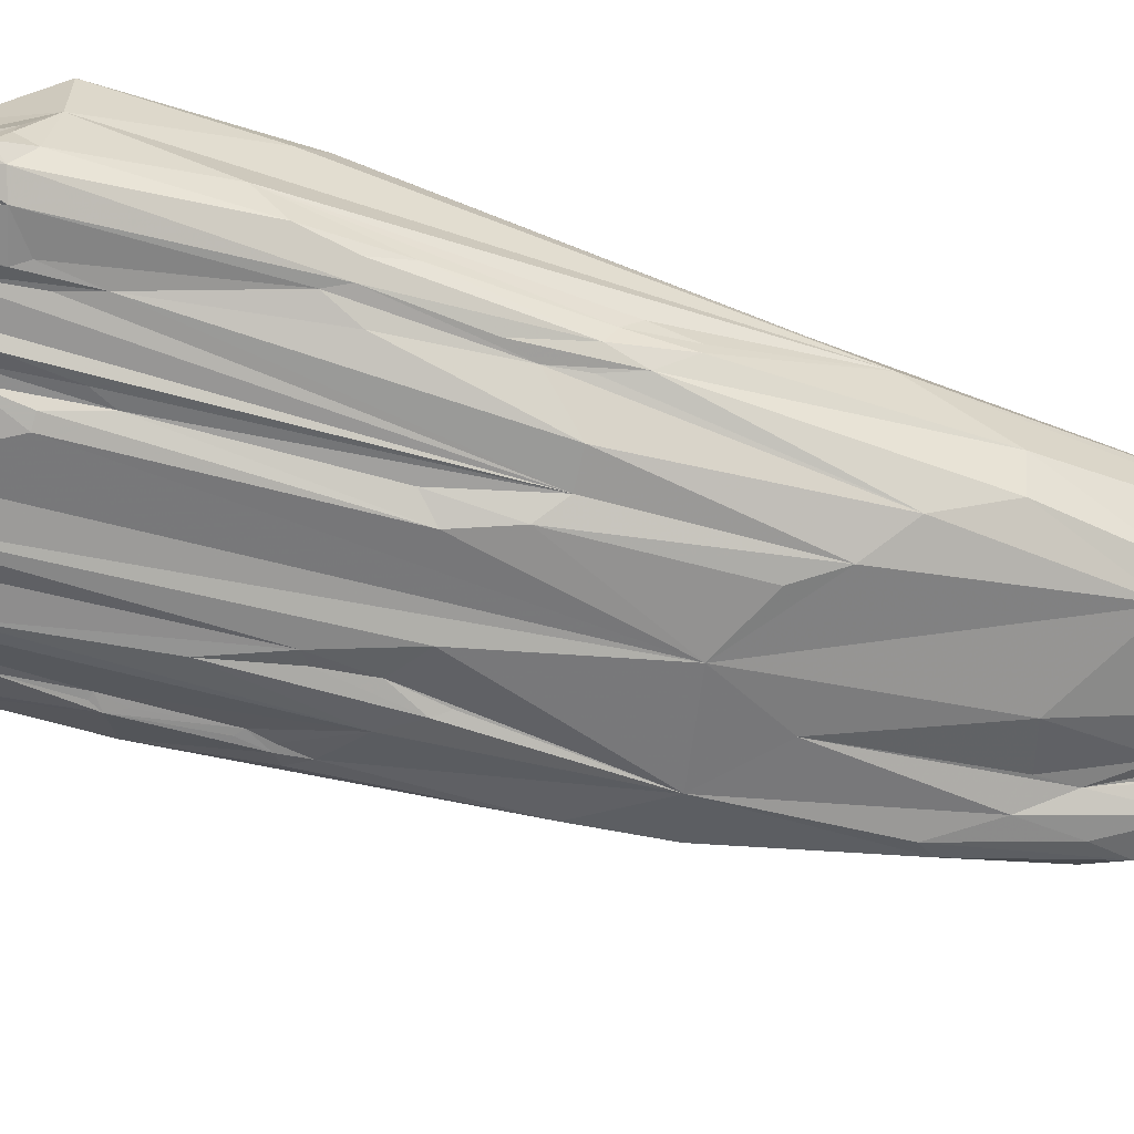
<metadata>
{"format":"obj","ext":"obj","renderer":"f3d","projection":"perspective","resolution":1024,"background":"white","views":[{"elev":-62.5,"azim":67.2,"up":"+Y"}]}
</metadata>
<code>
o Generated_Mesh_From_X3D
v 2.512 1440 164.8
v 2.602 1440 164.7
v 2.603 1440 163.5
v 2.709 1440 163.6
v 2.564 1440 164.5
v 3.111 1440 161.8
v 3.041 1440 162.2
v 3.606 1441 159.4
v 3.469 1440 158.4
v 3.498 1440 158.4
v 3.69 1440 156.5
v 3.65 1440 156.4
v 4.11 1441 156.9
v 3.608 1440 156.1
v 3.625 1440 156.1
v 3.689 1440 155.8
v 3.692 1440 155.8
v 3.78 1440 155.8
v 3.951 1440 154
v 4.716 1439 153.6
v 4.083 1440 153.2
v 5.066 1439 151.7
v 4.769 1441 151.8
v 5.095 1441 151.7
v 4.772 1439 150.9
v 5.02 1439 151.1
v 5.144 1439 150.5
v 5.179 1439 151.1
v 5.322 1441 150.5
v 4.807 1440 149.8
v 5.528 1439 146.8
v 5.416 1440 147.1
v 5.812 1439 145
v 6.327 1440 143.2
v 6.755 1441 142.1
v 6.993 1439 141.5
v 7.354 1440 139.3
v 2.697 1439 165.1
v 2.699 1439 165.1
v 2.842 1439 165.1
v 2.871 1439 165
v 3.192 1439 165
v 3.126 1441 164.5
v 2.908 1441 164.3
v 3.114 1441 163.8
v 3.171 1441 164.3
v 3.894 1442 164.3
v 3.819 1442 164.2
v 3.282 1441 162.9
v 3.525 1441 163.2
v 3.695 1441 162.3
v 3.586 1441 163.3
v 3.76 1441 162.9
v 4.112 1442 163.3
v 4.24 1441 161.9
v 3.865 1441 160.6
v 3.925 1441 158.7
v 4.312 1441 159
v 4.48 1441 159.1
v 4.03 1439 158
v 4.334 1441 158.1
v 4.502 1441 157.2
v 4.684 1439 155.4
v 5.505 1441 155.2
v 4.914 1439 155
v 4.818 1439 153.8
v 4.931 1439 153.2
v 4.976 1439 153.8
v 5.484 1441 152
v 5.64 1441 151.7
v 5.547 1441 152.5
v 5.242 1439 151.6
v 6.15 1439 150
v 6.729 1439 149.3
v 6.635 1441 145.7
v 6.855 1439 145.5
v 7.647 1442 143.9
v 6.996 1441 142.4
v 7.224 1439 141.9
v 7.35 1441 141.3
v 7.532 1441 141.6
v 8.049 1440 140.8
v 7.842 1440 138.7
v 7.987 1440 139.5
v 7.655 1441 138.9
v 8.396 1442 139.3
v 8.871 1440 138.1
v 8.035 1441 137.6
v 8.489 1441 137.3
v 9.037 1442 137.2
v 8.544 1441 137.1
v 8.529 1441 136.7
v 8.809 1441 136.6
v 8.8 1441 136.1
v 8.891 1441 136.4
v 8.957 1442 136.9
v 9.147 1441 136
v 8.994 1441 135.8
v 9.3 1441 135.3
v 9.269 1441 136
v 9.419 1441 135.3
v 9.465 1442 135.3
v 4.239 1439 164.2
v 4.857 1439 164.1
v 5.024 1439 164.1
v 4.296 1442 164.1
v 4.352 1442 163.8
v 4.595 1442 164.1
v 4.673 1442 163.7
v 4.875 1442 163.9
v 4.843 1442 163.6
v 4.94 1442 163.9
v 4.888 1439 164
v 5.206 1439 163.9
v 5.138 1440 163.7
v 4.578 1442 163.4
v 4.726 1442 163.4
v 5.065 1442 162.4
v 4.99 1439 162.6
v 5.194 1439 162.3
v 5.509 1442 160
v 5.512 1439 158.2
v 5.846 1439 158.9
v 6.067 1439 157.7
v 5.58 1439 156.2
v 6.372 1439 152.9
v 6.784 1442 152.5
v 6.834 1439 151.2
v 7.096 1439 151.4
v 7.609 1443 151.4
v 7.034 1439 150.2
v 7.877 1439 149.7
v 6.938 1439 149.1
v 8.05 1443 146.6
v 8.515 1443 145.8
v 8.292 1439 144.3
v 8.435 1442 143.8
v 9.046 1442 143
v 8.676 1440 139.9
v 8.676 1440 140.7
v 9.529 1443 140.4
v 9.473 1440 138.9
v 9.252 1442 139.4
v 10.43 1441 136.4
v 9.579 1442 136
v 9.544 1442 135.4
v 9.78 1441 134.9
v 9.727 1442 135.6
v 9.813 1442 134.8
v 9.925 1442 135.1
v 10.62 1443 135.4
v 9.872 1441 134.5
v 9.982 1442 134.2
v 10.03 1441 134.4
v 10.57 1441 134
v 10.66 1441 134.3
v 11.01 1442 133.3
v 5.561 1439 163.6
v 5.7 1439 163.7
v 6.376 1439 163.4
v 5.983 1442 163.2
v 6.19 1439 161.9
v 5.873 1442 161.3
v 6.025 1442 162.2
v 6.738 1439 161.4
v 6.13 1442 160.8
v 6.216 1442 160.3
v 6.359 1442 160.4
v 6.012 1442 160.6
v 6.497 1439 160.3
v 6.639 1439 159.5
v 6.774 1439 159.9
v 6.91 1439 159.7
v 6.452 1439 158.9
v 6.993 1439 159.3
v 7.131 1442 157.9
v 7.392 1439 158
v 6.707 1442 157
v 6.825 1442 157.1
v 7.277 1442 157.5
v 7.783 1443 156.9
v 7.755 1443 155.5
v 8.046 1443 155.6
v 8.133 1443 154.3
v 8.424 1443 153.6
v 8.588 1443 151.9
v 8.26 1443 151.2
v 8.625 1443 149.3
v 8.867 1443 150.4
v 8.293 1443 148.6
v 9.136 1443 147.4
v 9.347 1443 147.9
v 9.185 1443 146.3
v 9.026 1439 146.1
v 8.896 1443 145.4
v 9.658 1443 145.4
v 9.306 1442 143.2
v 10.16 1443 142.8
v 9.67 1440 141.1
v 9.979 1443 140.5
v 10.86 1440 137.3
v 12 1441 134.5
v 11.31 1443 134.6
v 11.67 1444 134.8
v 11.29 1442 133.4
v 12.18 1442 133.6
v 11.98 1443 131.5
v 12.27 1442 132.3
v 11.6 1443 131.9
v 12.48 1444 132.2
v 12.75 1444 130.7
v 6.823 1442 162.8
v 6.998 1439 163.1
v 7.023 1439 163.1
v 7.345 1439 163.1
v 7.361 1439 163
v 7.373 1439 162.9
v 7.241 1442 162.2
v 7.262 1442 160.5
v 7.76 1439 160.1
v 8.143 1443 157.5
v 8.586 1443 156.7
v 8.731 1443 157.6
v 8.103 1443 156.1
v 8.281 1443 155.9
v 8.815 1439 156.1
v 9.113 1439 156.1
v 9.425 1443 154.7
v 8.689 1443 153
v 8.815 1443 153.9
v 9.11 1443 154
v 9.338 1443 153.6
v 8.954 1443 152.4
v 9.018 1443 152.9
v 9.743 1443 152.2
v 9.592 1439 150.4
v 9.961 1439 150.8
v 9.196 1443 150.3
v 10.12 1439 149.2
v 9.822 1443 147.8
v 10.5 1439 145.5
v 11.12 1439 144.7
v 10.66 1443 142.5
v 11.14 1443 140
v 11.86 1440 140
v 12.37 1443 139.1
v 11.95 1444 136.5
v 12.82 1443 137.3
v 11.98 1444 135.6
v 12.12 1444 135.6
v 12.5 1443 135.2
v 12.59 1442 134.1
v 12.78 1442 134.5
v 12.88 1443 134.9
v 12.47 1442 133.8
v 12.78 1442 132.9
v 12.98 1443 132.9
v 13.21 1443 133.1
v 13.22 1444 133.3
v 13.03 1443 131.6
v 13.47 1443 131.7
v 13.79 1444 131.6
v 13.11 1445 131.3
v 13.23 1445 131.5
v 13.4 1445 131.3
v 13.8 1444 131.6
v 13.96 1444 131.5
v 13.04 1443 130.8
v 13.06 1444 130.6
v 13.39 1443 131.3
v 13.61 1444 131
v 13.71 1443 131.5
v 13.75 1443 131.3
v 13.81 1443 131.2
v 13.74 1443 131
v 13.77 1443 131.1
v 13.74 1444 131.1
v 13.87 1444 131.2
v 13.87 1444 131.2
v 12.83 1444 131.1
v 12.94 1445 131.1
v 13.01 1444 131
v 13.13 1445 131.1
v 13.29 1444 131.1
v 8.243 1439 162.4
v 8.328 1439 162.2
v 8.376 1439 162.1
v 8.897 1439 161.3
v 9.044 1439 161.4
v 8.743 1439 161.4
v 8.28 1442 161.5
v 9.341 1439 161.1
v 9.274 1439 160.9
v 9.331 1439 160.6
v 9.426 1441 160.5
v 9.707 1439 159.5
v 9.309 1439 157.5
v 9.743 1442 157.8
v 9.077 1439 157.1
v 9.712 1439 157
v 9.465 1439 155.1
v 9.674 1439 155.6
v 10.65 1439 148.8
v 11.4 1439 148.9
v 12.16 1443 146.7
v 12.55 1443 144.6
v 12.02 1440 144
v 12.25 1443 143
v 12.48 1443 143.4
v 12.55 1440 142.6
v 12.9 1441 142.7
v 12.36 1440 140.1
v 14.06 1444 131.6
v 9.681 1439 160.9
v 9.619 1439 160.7
v 10.35 1439 159.3
v 10.35 1439 160.1
v 10.74 1439 159.9
v 10.83 1439 159.8
v 10.9 1439 159.6
v 10.21 1442 158.6
v 10.54 1442 158.5
v 10.73 1442 159
v 10.83 1442 158.6
v 10.86 1441 159.1
v 10.94 1442 158.7
v 11.12 1442 158.6
v 10.38 1439 158.3
v 10.49 1442 158
v 10.57 1442 158.3
v 10.77 1442 158
v 11.04 1442 157.4
v 11.07 1442 158.1
v 10.72 1439 156.5
v 10.9 1439 157.2
v 11.1 1439 156.9
v 10.81 1442 157.1
v 11.01 1439 155.8
v 10.81 1443 154.7
v 10.93 1443 154.8
v 11.37 1443 154.1
v 11.98 1439 153.1
v 11.19 1443 152.7
v 11.66 1443 152.6
v 11.71 1439 152.3
v 12.21 1440 152.7
v 11.68 1443 151.7
v 12.17 1440 150.5
v 12.05 1443 150.5
v 11.99 1440 149.8
v 12.13 1440 149.1
v 12.43 1440 148.3
v 12.53 1440 149.1
v 12.65 1440 148.9
v 12.72 1441 148.6
v 12.75 1440 147.7
v 12.76 1441 147.7
v 12.68 1442 145.9
v 12.94 1442 144.7
v 11.24 1439 159.4
v 11.29 1439 159.2
v 11.28 1442 158.6
v 12.15 1439 158.7
v 12.14 1439 158.7
v 12.31 1439 158.4
v 12.32 1439 158.2
v 12.38 1439 158
v 11.54 1442 158
v 11.75 1439 157.5
v 12.21 1439 157.7
v 12.4 1440 157.4
v 12.3 1440 157.7
v 12.36 1440 157.8
v 12.51 1441 157.2
v 12.54 1442 157.1
v 12.34 1442 157.1
v 12.69 1440 154.5
v 12.19 1443 154.6
v 12.73 1442 153.9
v 12.62 1440 153.8
v 12.63 1443 153.3
v 12.36 1443 152.9
v 12.52 1440 152.7
v 12.63 1440 151.9
v 2.512 1440 164.8
v 2.602 1440 164.7
v 2.602 1440 164.7
v 2.603 1440 163.5
v 3.608 1440 156.1
v 3.692 1440 155.8
v 4.716 1439 153.6
v 5.812 1439 145
v 5.812 1439 145
v 2.697 1439 165.1
v 2.697 1439 165.1
v 2.699 1439 165.1
v 2.699 1439 165.1
v 2.699 1439 165.1
v 2.699 1439 165.1
v 2.699 1439 165.1
v 2.842 1439 165.1
v 2.842 1439 165.1
v 2.871 1439 165
v 2.871 1439 165
v 3.192 1439 165
v 3.192 1439 165
v 3.171 1441 164.3
v 3.894 1442 164.3
v 3.865 1441 160.6
v 6.855 1439 145.5
v 6.855 1439 145.5
v 6.996 1441 142.4
v 8.529 1441 136.7
v 8.8 1441 136.1
v 8.891 1441 136.4
v 9.147 1441 136
v 8.994 1441 135.8
v 9.3 1441 135.3
v 9.465 1442 135.3
v 5.024 1439 164.1
v 5.024 1439 164.1
v 4.296 1442 164.1
v 4.888 1439 164
v 5.206 1439 163.9
v 5.206 1439 163.9
v 5.138 1440 163.7
v 6.834 1439 151.2
v 7.034 1439 150.2
v 9.78 1441 134.9
v 9.872 1441 134.5
v 9.982 1442 134.2
v 11.01 1442 133.3
v 6.376 1439 163.4
v 6.376 1439 163.4
v 5.983 1442 163.2
v 5.983 1442 163.2
v 6.025 1442 162.2
v 6.738 1439 161.4
v 6.359 1442 160.4
v 12 1441 134.5
v 12.27 1442 132.3
v 12.48 1444 132.2
v 12.75 1444 130.7
v 12.75 1444 130.7
v 6.998 1439 163.1
v 6.998 1439 163.1
v 6.998 1439 163.1
v 7.345 1439 163.1
v 7.262 1442 160.5
v 7.262 1442 160.5
v 8.954 1443 152.4
v 9.018 1443 152.9
v 12.37 1443 139.1
v 12.88 1443 134.9
v 12.88 1443 134.9
v 12.78 1442 132.9
v 13.21 1443 133.1
v 13.22 1444 133.3
v 13.47 1443 131.7
v 13.11 1445 131.3
v 13.11 1445 131.3
v 13.4 1445 131.3
v 13.4 1445 131.3
v 13.96 1444 131.5
v 13.75 1443 131.3
v 13.81 1443 131.2
v 13.81 1443 131.2
v 13.77 1443 131.1
v 13.74 1444 131.1
v 13.01 1444 131
v 13.13 1445 131.1
v 13.13 1445 131.1
v 8.243 1439 162.4
v 8.243 1439 162.4
v 8.328 1439 162.2
v 8.328 1439 162.2
v 8.376 1439 162.1
v 8.897 1439 161.3
v 9.044 1439 161.4
v 9.044 1439 161.4
v 9.341 1439 161.1
v 9.274 1439 160.9
v 9.077 1439 157.1
v 9.712 1439 157
v 14.06 1444 131.6
v 14.06 1444 131.6
v 9.681 1439 160.9
v 9.681 1439 160.9
v 9.619 1439 160.7
v 10.83 1439 159.8
v 10.73 1442 159
v 10.73 1442 159
v 10.83 1442 158.6
v 10.86 1441 159.1
v 10.86 1441 159.1
v 10.94 1442 158.7
v 11.04 1442 157.4
v 12.05 1443 150.5
v 11.24 1439 159.4
v 11.24 1439 159.4
v 11.24 1439 159.4
v 11.29 1439 159.2
v 11.29 1439 159.2
v 11.28 1442 158.6
v 11.28 1442 158.6
v 12.15 1439 158.7
v 12.15 1439 158.7
v 12.15 1439 158.7
v 12.14 1439 158.7
v 12.31 1439 158.4
v 11.54 1442 158
v 11.54 1442 158
v 12.54 1442 157.1
v 12.34 1442 157.1
v 12.34 1442 157.1
f 1 2 5
f 385 39 38
f 38 386 385
f 396 1 3
f 394 43 387
f 4 41 3
f 1 5 3
f 5 7 3
f 7 5 2
f 2 44 7
f 4 6 41
f 4 3 6
f 3 7 6
f 49 9 7
f 7 9 6
f 9 49 8
f 10 6 9
f 9 12 10
f 9 8 12
f 10 12 11
f 10 11 60
f 10 60 41
f 13 12 8
f 8 57 13
f 12 14 11
f 63 60 11
f 14 12 15
f 12 13 15
f 14 16 17
f 21 20 390
f 11 389 20
f 390 20 389
f 63 11 20
f 63 391 66
f 14 15 16
f 17 16 21
f 16 19 21
f 16 18 19
f 18 16 15
f 15 13 18
f 18 13 19
f 68 66 391
f 68 391 67
f 67 391 72
f 26 20 21
f 19 13 23
f 62 24 13
f 13 24 23
f 26 22 391
f 22 72 391
f 26 21 25
f 72 22 26
f 24 29 23
f 21 19 32
f 26 25 27
f 28 26 27
f 72 26 28
f 32 19 23
f 23 29 32
f 30 21 32
f 21 30 31
f 25 21 31
f 31 27 25
f 27 31 76
f 32 33 30
f 30 33 31
f 392 76 31
f 32 34 33
f 32 29 34
f 34 29 35
f 29 78 35
f 33 34 37
f 36 76 392
f 76 36 79
f 35 85 34
f 80 85 35
f 78 80 35
f 36 393 37
f 36 37 83
f 34 85 37
f 83 37 92
f 42 40 397
f 401 395 398
f 388 403 399
f 43 394 402
f 400 404 405
f 406 43 402
f 43 46 387
f 115 43 406
f 2 407 44
f 7 44 45
f 50 45 44
f 44 407 50
f 50 407 52
f 115 110 43
f 110 108 43
f 48 52 407
f 48 46 47
f 47 46 43
f 52 54 53
f 408 43 108
f 48 54 52
f 47 106 48
f 48 106 107
f 48 107 54
f 108 422 408
f 45 49 7
f 50 51 45
f 45 51 49
f 50 52 53
f 51 50 53
f 53 55 51
f 54 55 53
f 10 41 6
f 49 51 56
f 55 56 51
f 103 405 404
f 8 49 409
f 121 59 56
f 121 56 55
f 60 103 404
f 57 8 409
f 57 56 58
f 59 57 58
f 58 56 59
f 57 62 13
f 61 62 57
f 59 61 57
f 59 62 61
f 103 60 63
f 59 64 62
f 63 66 68
f 103 63 65
f 68 65 63
f 65 73 103
f 103 73 125
f 64 71 62
f 67 72 68
f 68 73 65
f 71 64 127
f 72 73 68
f 73 74 126
f 62 69 24
f 29 24 69
f 69 70 29
f 69 62 71
f 69 71 70
f 70 71 127
f 127 29 70
f 72 28 73
f 28 27 73
f 73 27 76
f 74 73 76
f 74 410 133
f 75 127 77
f 412 29 75
f 29 127 75
f 139 136 82
f 412 75 80
f 75 81 80
f 36 83 79
f 411 79 82
f 81 75 77
f 83 84 79
f 82 79 84
f 85 80 81
f 86 81 77
f 83 87 84
f 82 84 87
f 85 81 89
f 85 88 37
f 85 89 88
f 91 88 89
f 95 89 81
f 86 90 81
f 81 90 96
f 100 87 83
f 88 92 37
f 92 94 98
f 92 88 94
f 88 91 414
f 89 93 91
f 89 415 93
f 83 413 100
f 100 413 417
f 97 91 93
f 414 91 416
f 93 415 97
f 81 96 95
f 90 148 96
f 96 146 95
f 148 146 96
f 414 416 101
f 99 414 101
f 98 94 418
f 154 98 418
f 101 152 99
f 418 430 154
f 154 100 417
f 102 97 415
f 95 146 419
f 416 147 101
f 147 152 101
f 105 405 103
f 104 115 406
f 420 104 406
f 420 114 159
f 159 104 420
f 115 290 110
f 107 116 54
f 106 109 107
f 107 109 116
f 109 117 116
f 112 108 110
f 422 108 112
f 112 109 422
f 111 117 109
f 109 112 111
f 112 110 212
f 110 290 212
f 113 105 103
f 113 103 119
f 120 113 119
f 423 424 421
f 113 120 425
f 425 120 174
f 425 174 158
f 158 174 162
f 54 116 55
f 117 118 116
f 118 55 116
f 111 118 117
f 111 112 161
f 120 119 123
f 123 119 122
f 120 123 174
f 121 55 118
f 111 163 118
f 118 163 121
f 163 169 121
f 119 103 122
f 122 103 125
f 123 122 125
f 123 125 124
f 124 174 123
f 121 64 59
f 129 124 125
f 129 174 124
f 178 127 121
f 121 179 178
f 121 127 64
f 125 73 126
f 125 126 129
f 130 127 178
f 128 126 74
f 126 427 129
f 131 129 427
f 127 130 77
f 129 131 132
f 128 74 428
f 130 134 77
f 74 133 428
f 131 411 132
f 428 133 410
f 132 411 194
f 77 134 137
f 190 193 134
f 134 193 195
f 135 134 195
f 136 194 411
f 137 134 135
f 135 195 197
f 199 194 136
f 82 136 411
f 135 197 138
f 141 138 197
f 137 141 143
f 135 138 137
f 138 141 137
f 141 197 198
f 143 77 137
f 141 200 151
f 136 139 140
f 199 136 140
f 140 142 199
f 140 139 142
f 141 151 143
f 82 87 139
f 77 143 151
f 142 139 144
f 87 100 156
f 156 139 87
f 139 156 205
f 139 205 144
f 144 201 142
f 90 86 151
f 151 145 90
f 90 145 148
f 86 77 151
f 144 208 201
f 441 144 205
f 146 148 149
f 419 146 149
f 153 97 102
f 419 149 431
f 429 97 153
f 145 151 148
f 151 150 148
f 149 148 150
f 209 150 151
f 429 153 430
f 154 430 207
f 430 153 207
f 157 154 207
f 149 150 209
f 155 100 154
f 157 155 154
f 156 100 155
f 156 155 432
f 209 431 149
f 151 203 209
f 210 209 203
f 153 209 207
f 159 425 158
f 159 115 104
f 159 158 160
f 112 212 161
f 162 433 158
f 165 433 162
f 435 164 111
f 164 168 111
f 162 174 170
f 162 170 165
f 166 169 163
f 169 166 168
f 167 169 168
f 168 163 111
f 163 168 166
f 437 219 439
f 219 437 436
f 169 167 121
f 170 174 171
f 165 170 172
f 172 170 171
f 173 165 172
f 171 173 172
f 173 171 175
f 165 173 220
f 167 168 179
f 121 167 179
f 174 175 171
f 175 174 177
f 173 175 177
f 220 173 177
f 219 176 439
f 219 180 176
f 449 181 180
f 182 178 179
f 176 179 439
f 179 176 180
f 180 182 179
f 182 180 181
f 450 224 181
f 181 224 182
f 178 182 130
f 182 187 130
f 182 184 187
f 182 183 184
f 182 224 183
f 183 185 184
f 185 187 184
f 183 224 185
f 177 174 194
f 174 129 132
f 174 132 194
f 185 186 187
f 229 186 185
f 186 229 233
f 186 188 187
f 189 188 186
f 189 186 233
f 189 233 238
f 130 190 134
f 130 187 190
f 188 190 187
f 188 193 190
f 188 189 191
f 189 192 191
f 189 238 192
f 188 191 193
f 192 193 191
f 196 192 240
f 193 196 195
f 193 192 196
f 195 196 197
f 196 198 197
f 245 194 199
f 243 198 196
f 243 244 198
f 198 200 141
f 200 198 244
f 201 199 142
f 245 199 201
f 200 244 204
f 204 244 249
f 200 203 151
f 200 204 203
f 204 249 251
f 201 208 206
f 202 201 206
f 203 204 210
f 432 205 156
f 205 432 441
f 251 442 204
f 208 157 207
f 207 268 208
f 280 209 210
f 280 211 209
f 207 209 211
f 268 207 443
f 282 211 280
f 470 269 444
f 268 443 269
f 213 159 160
f 214 159 213
f 115 159 214
f 445 434 438
f 217 446 165
f 447 217 215
f 448 214 213
f 214 216 115
f 448 216 214
f 290 426 216
f 215 217 285
f 448 473 216
f 218 161 212
f 218 212 291
f 217 165 220
f 161 218 450
f 299 220 177
f 299 217 220
f 218 221 450
f 221 218 223
f 218 291 223
f 177 226 299
f 225 224 450
f 225 450 221
f 222 221 223
f 298 223 291
f 226 177 194
f 226 227 299
f 483 227 301
f 221 222 225
f 230 225 222
f 222 231 230
f 231 222 223
f 227 226 236
f 236 301 227
f 230 229 185
f 225 185 224
f 225 230 185
f 228 231 223
f 232 231 228
f 226 194 236
f 230 234 229
f 230 231 234
f 452 231 232
f 235 452 232
f 452 235 451
f 301 236 237
f 234 233 229
f 235 238 451
f 235 240 238
f 238 240 192
f 236 194 239
f 237 236 239
f 237 239 303
f 194 241 239
f 196 240 246
f 246 240 308
f 241 194 242
f 246 243 196
f 245 242 194
f 243 246 244
f 247 249 244
f 247 246 250
f 246 247 244
f 201 202 245
f 202 312 245
f 247 250 249
f 251 250 246
f 251 246 254
f 248 454 453
f 248 253 455
f 250 251 249
f 440 255 252
f 202 253 312
f 253 202 252
f 253 258 455
f 455 258 259
f 440 256 255
f 206 456 202
f 255 256 252
f 208 456 206
f 253 252 457
f 252 257 457
f 252 256 257
f 256 261 257
f 251 254 458
f 208 459 456
f 459 208 260
f 261 457 257
f 442 251 259
f 457 261 272
f 457 272 262
f 210 281 280
f 263 283 281
f 210 263 281
f 442 259 264
f 264 460 442
f 471 461 265
f 264 259 462
f 460 264 462
f 266 462 259
f 462 266 267
f 259 267 266
f 260 208 268
f 268 270 260
f 269 275 268
f 459 260 270
f 270 268 275
f 459 270 274
f 275 269 271
f 271 269 284
f 275 271 277
f 284 279 271
f 261 466 272
f 262 272 273
f 262 273 278
f 464 279 284
f 272 466 465
f 465 466 276
f 465 276 469
f 278 277 279
f 278 273 277
f 274 270 275
f 468 467 275
f 277 468 275
f 277 271 279
f 262 278 313
f 279 485 278
f 282 280 281
f 281 283 282
f 269 470 284
f 284 470 472
f 463 284 472
f 464 284 463
f 464 485 279
f 290 216 473
f 286 287 474
f 217 475 285
f 290 473 477
f 288 475 217
f 287 286 289
f 290 477 479
f 480 478 292
f 480 476 478
f 290 479 481
f 295 212 290
f 291 212 295
f 293 292 478
f 482 288 294
f 288 296 294
f 482 294 315
f 294 296 315
f 292 293 314
f 290 481 487
f 489 314 293
f 295 323 291
f 321 291 491
f 298 291 321
f 296 288 217
f 321 329 298
f 297 296 217
f 300 296 297
f 217 299 297
f 329 339 298
f 299 301 297
f 297 301 302
f 297 302 300
f 300 302 303
f 296 484 303
f 303 328 296
f 298 228 223
f 303 302 301
f 228 298 232
f 298 235 232
f 339 235 298
f 343 235 339
f 237 303 301
f 343 240 235
f 343 349 240
f 303 239 242
f 304 303 242
f 241 242 239
f 304 242 307
f 350 304 307
f 349 305 240
f 305 308 240
f 307 310 352
f 306 309 305
f 242 245 307
f 307 245 310
f 305 309 308
f 248 309 306
f 311 312 253
f 359 253 248
f 311 253 359
f 308 309 246
f 309 248 453
f 245 312 310
f 310 312 311
f 486 259 258
f 267 259 486
f 313 457 262
f 314 489 317
f 317 315 316
f 319 372 487
f 372 290 487
f 295 290 372
f 322 321 491
f 316 315 296
f 314 317 318
f 318 317 320
f 490 488 318
f 320 317 335
f 490 318 360
f 360 318 320
f 319 499 372
f 360 320 361
f 295 325 323
f 321 330 329
f 330 321 322
f 324 330 322
f 324 322 491
f 325 326 323
f 493 492 496
f 496 333 493
f 496 327 333
f 494 327 496
f 327 494 362
f 328 316 296
f 317 316 335
f 335 369 320
f 316 328 335
f 329 330 337
f 331 330 324
f 337 330 331
f 332 337 331
f 324 332 331
f 333 497 493
f 368 497 333
f 511 327 362
f 368 333 327
f 337 339 329
f 328 303 334
f 328 334 338
f 328 338 335
f 336 335 338
f 369 335 336
f 342 369 336
f 340 339 337
f 497 368 376
f 332 514 337
f 338 334 303
f 336 338 342
f 369 342 346
f 340 343 339
f 341 340 337
f 514 341 337
f 341 514 378
f 340 341 343
f 378 344 341
f 382 344 378
f 338 303 304
f 345 338 304
f 338 345 342
f 342 345 350
f 346 342 350
f 344 343 341
f 344 347 343
f 343 347 349
f 344 349 347
f 382 498 344
f 346 350 348
f 348 353 346
f 353 354 384
f 382 381 358
f 350 345 304
f 352 348 350
f 348 352 353
f 350 351 352
f 381 379 359
f 358 498 382
f 381 359 358
f 350 307 351
f 352 351 307
f 352 356 353
f 353 356 354
f 354 357 355
f 354 356 357
f 354 355 377
f 377 355 359
f 355 357 359
f 357 356 359
f 498 358 305
f 352 310 311
f 352 311 356
f 358 306 305
f 311 359 356
f 248 358 359
f 358 248 306
f 500 502 363
f 495 295 372
f 503 320 369
f 506 503 369
f 501 507 364
f 365 364 507
f 509 510 499
f 510 372 499
f 370 366 508
f 370 508 369
f 507 366 365
f 366 367 365
f 365 367 372
f 373 372 367
f 372 374 495
f 375 512 504
f 374 513 505
f 505 495 374
f 375 515 512
f 369 346 370
f 346 380 370
f 366 370 367
f 370 371 367
f 367 371 373
f 373 371 374
f 372 373 374
f 515 375 381
f 375 379 381
f 379 375 374
f 378 515 381
f 370 380 371
f 374 377 359
f 374 371 377
f 371 380 377
f 374 359 379
f 382 378 381
f 346 383 380
f 380 383 384
f 384 377 380
f 383 346 353
f 383 353 384
f 377 384 354

</code>
